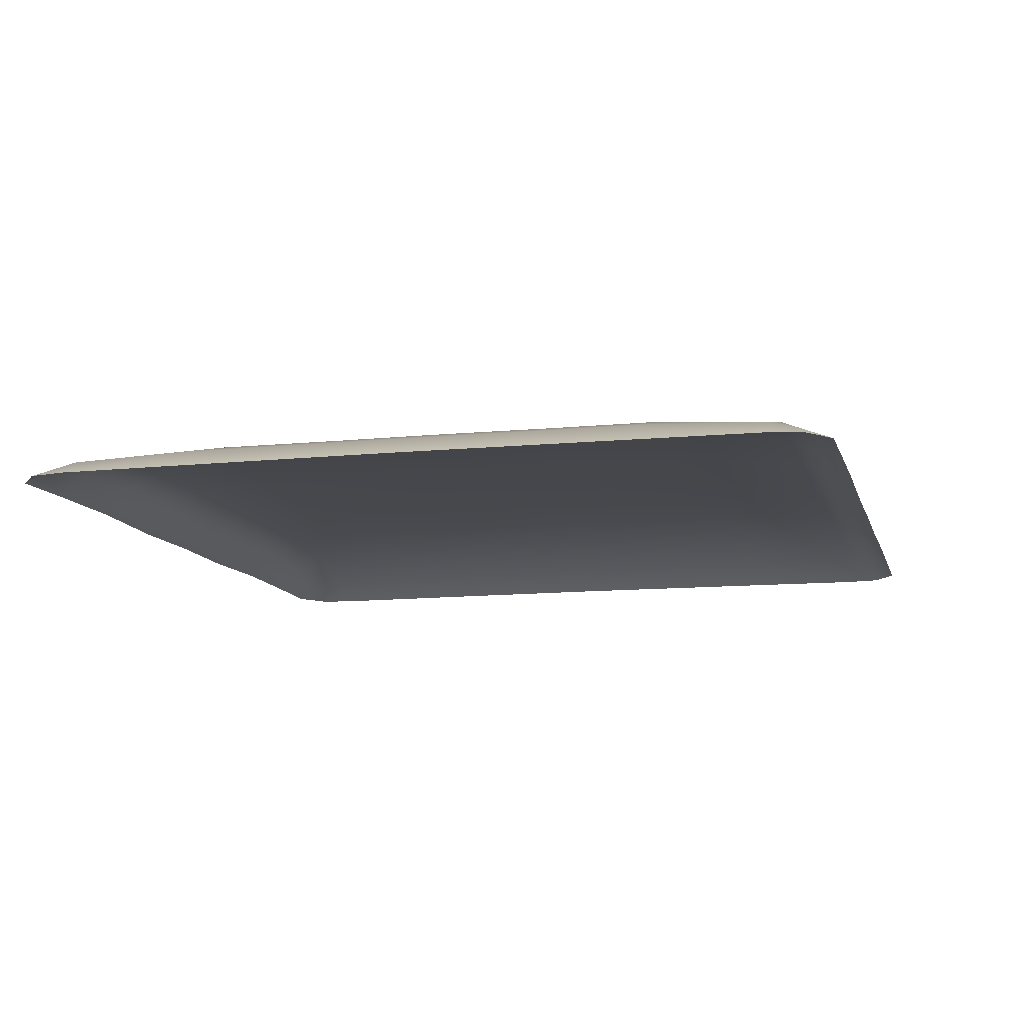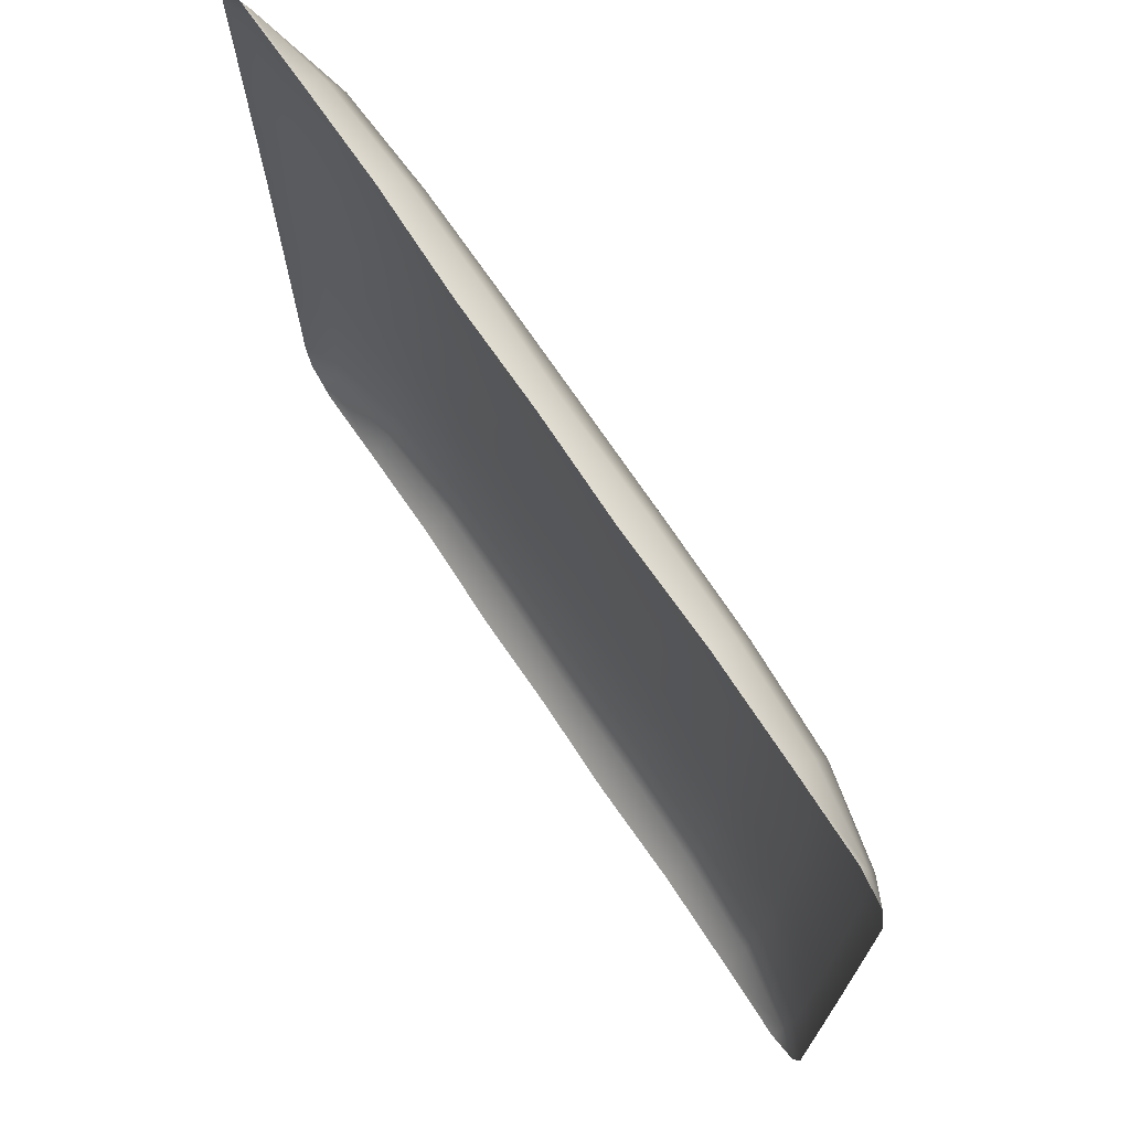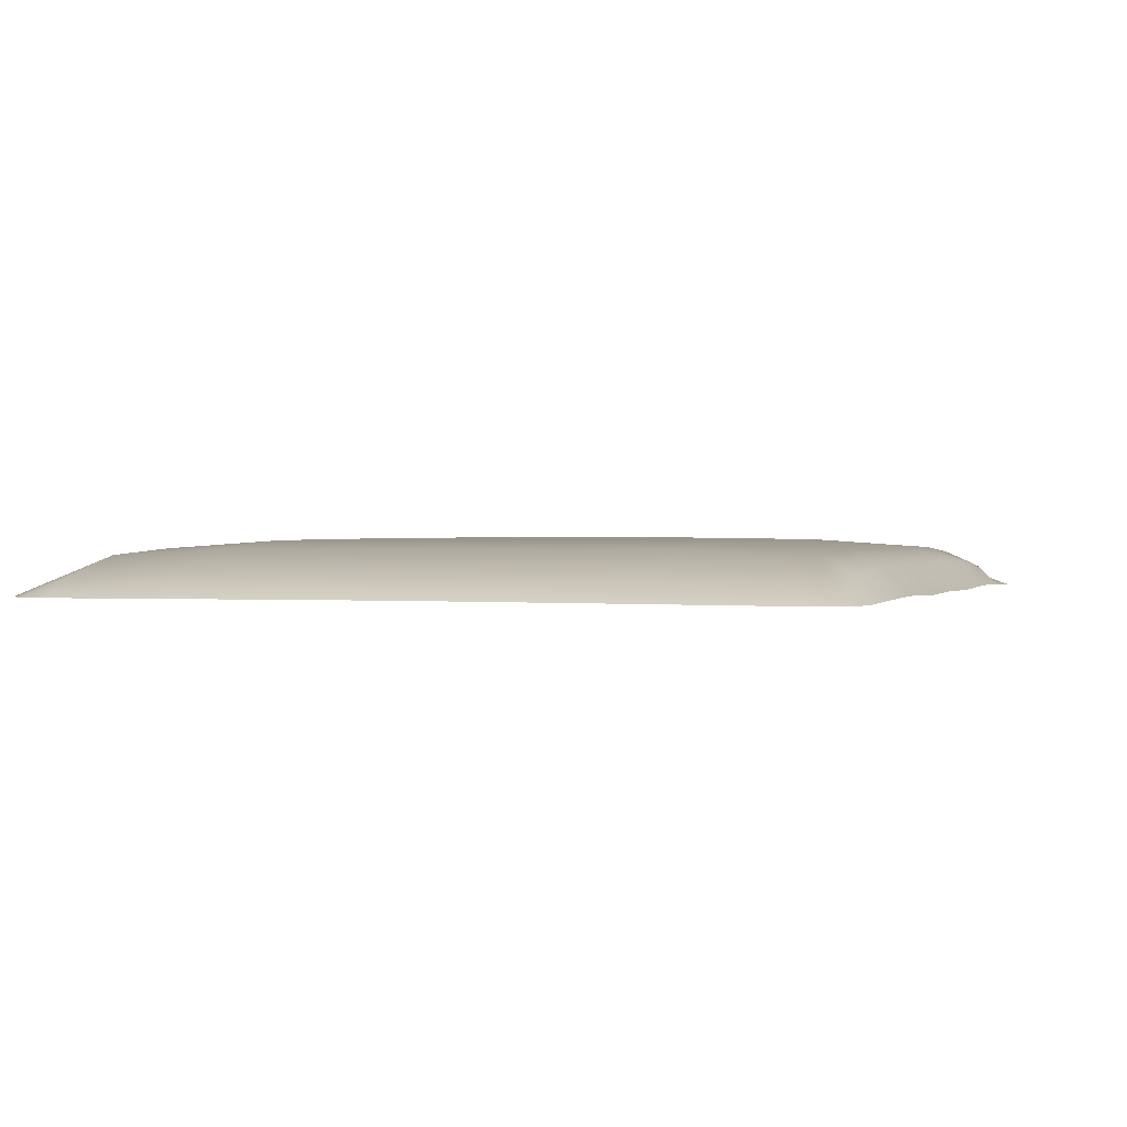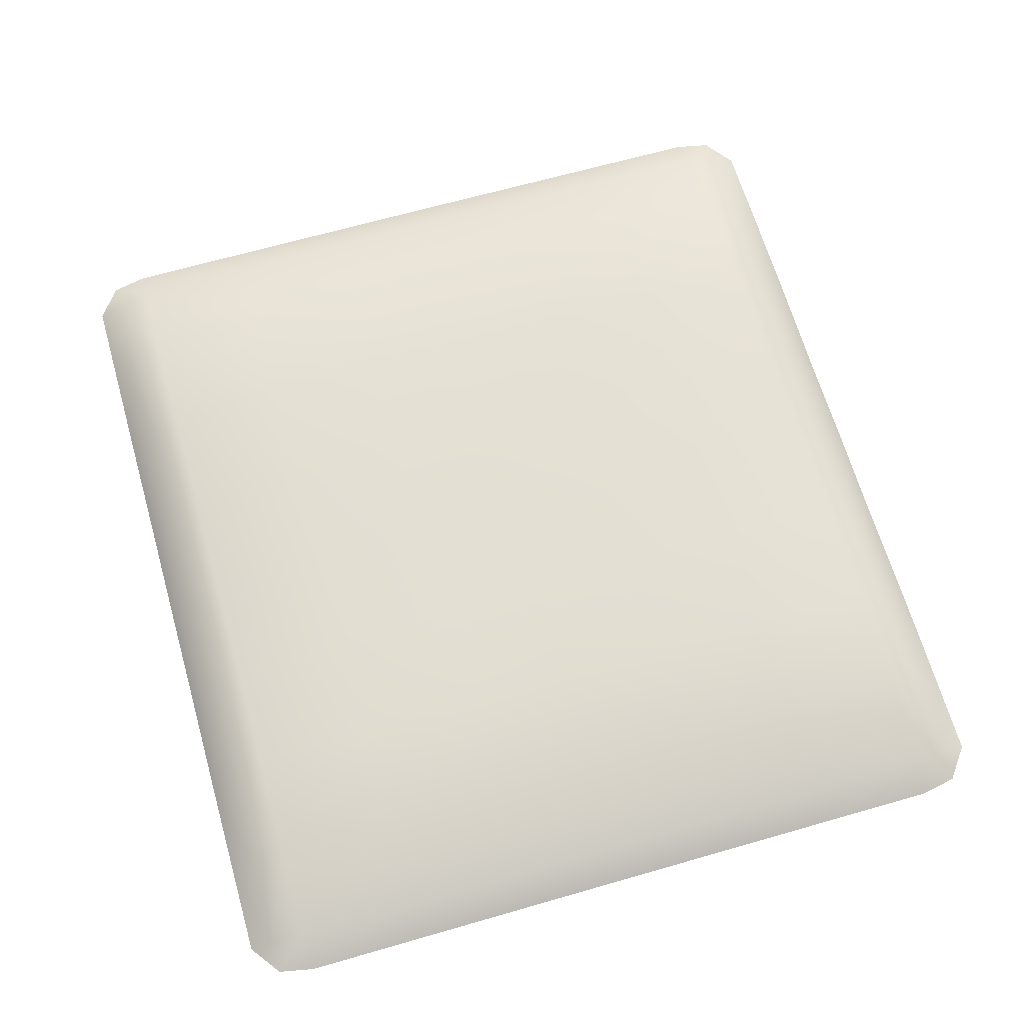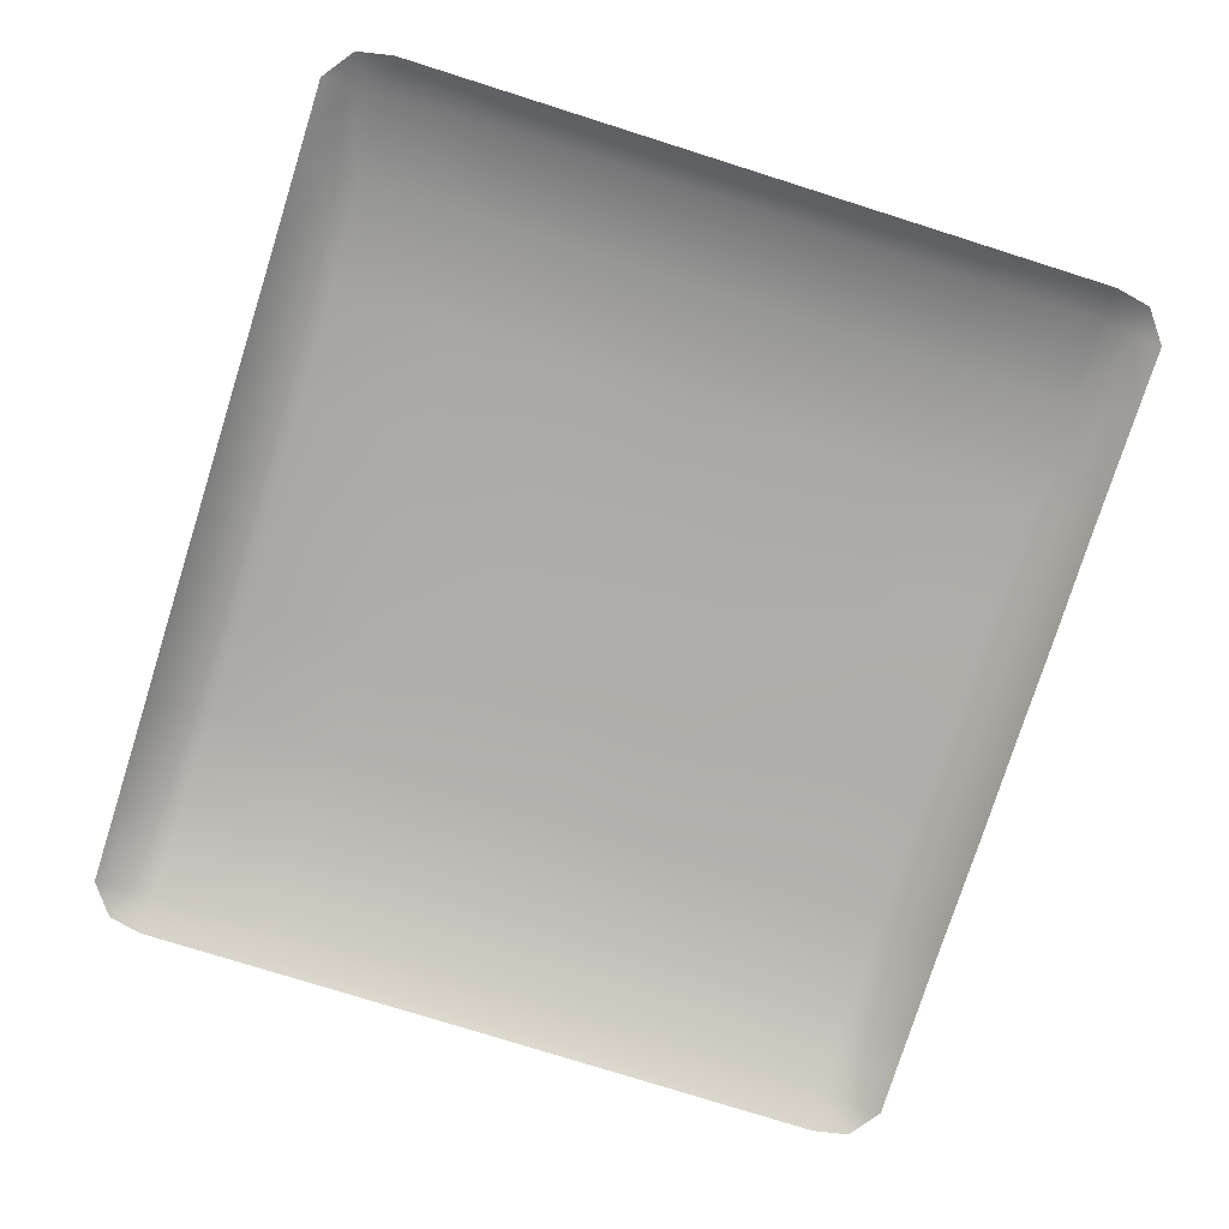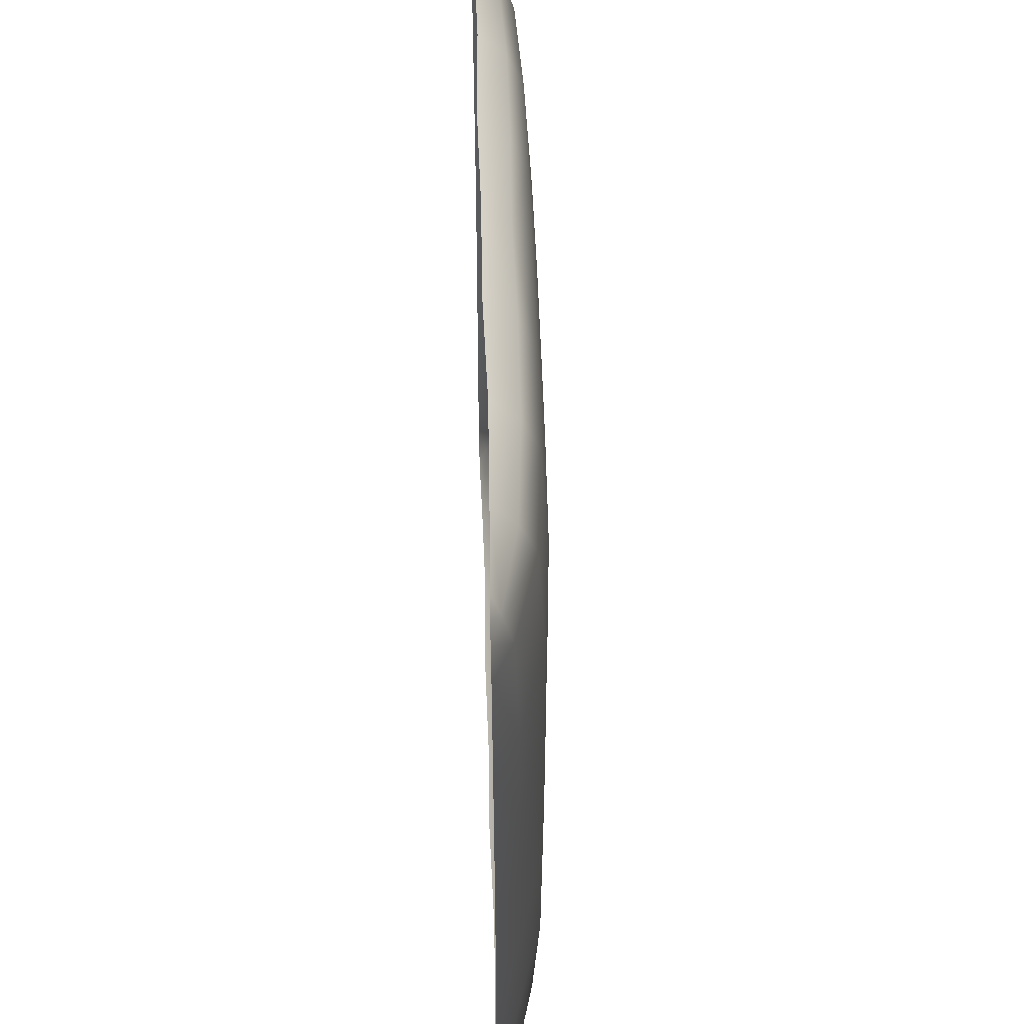
<metadata>
{"format":"obj","ext":"obj","renderer":"f3d","projection":"perspective","resolution":1024,"background":"white","views":[{"elev":-11.1,"azim":104.3,"up":"+Z"},{"elev":71.9,"azim":-123.9,"up":"+Y"},{"elev":0.8,"azim":109.3,"up":"+Z"},{"elev":66.3,"azim":73.9,"up":"+Z"},{"elev":-77.0,"azim":-107.5,"up":"+Z"},{"elev":51.1,"azim":-91.6,"up":"+Y"}]}
</metadata>
<code>
g ENV_SY02_PP_Screen_7X7_MO
v 15.11 -14.3 -0.7122
v 15.04 -15.18 -1.022
v 11.99 -15.18 -0.962
v 16.21 -14.3 -1.031
v 11.99 -14.3 -0.1501
v 8.089 -15.18 -0.9148
v 15.18 -13.05 -0.3532
v 16.47 -12.99 -1.022
v 8.089 -14.3 0.03896
v 3.884 -15.18 -1.004
v 11.99 -13.03 0.408
v 15.21 -8.511 -0.1998
v 16.47 -8.511 -1.006
v 3.884 -14.3 0.05656
v -0.0002518 -15.18 -0.955
v 8.089 -12.98 0.6202
v 11.99 -8.511 0.6684
v 15.22 -4.067 -0.2019
v 16.47 -4.067 -0.9942
v 3.884 -12.94 0.6579
v -0.0002518 -14.3 -0.01232
v 8.089 -8.511 0.9168
v 11.99 -4.067 0.6669
v 15.23 0.0002518 -0.1973
v 16.47 0.0002518 -0.9841
v 16.47 4.067 -0.9942
v 3.884 -8.511 0.9585
v 8.089 -4.067 0.9334
v 11.99 0.0002518 0.6815
v 15.22 4.067 -0.2019
v 16.47 8.511 -1.006
v 8.089 0.0002518 0.9283
v 3.884 0.0002518 1.016
v 3.884 -4.067 1.013
v -0.0002518 -4.067 1.017
v 15.21 8.511 -0.1998
v 16.47 12.99 -1.022
v 11.99 4.067 0.6669
v 15.18 13.05 -0.3532
v 16.21 14.3 -1.031
v 8.089 4.067 0.9334
v 11.99 8.511 0.6684
v 15.11 14.3 -0.7122
v 15.04 15.18 -1.022
v 11.99 15.18 -0.962
v 11.99 13.03 0.408
v 11.99 14.3 -0.1501
v 8.089 15.18 -0.9148
v 8.089 8.511 0.9168
v 8.089 14.3 0.03896
v 3.884 15.18 -1.004
v 8.089 12.98 0.6202
v 3.884 4.067 1.013
v -0.0002518 4.067 1.017
v 3.884 8.511 0.9585
v 3.884 14.3 0.05656
v -0.0002518 15.18 -0.955
v 3.884 12.94 0.6579
v -0.0002518 14.3 -0.01232
v -0.0002518 12.98 0.6513
v -3.884 14.3 0.05656
v -3.884 15.18 -1.004
v -3.884 12.94 0.6579
v -8.089 14.3 0.03896
v -8.089 15.18 -0.9148
v -0.0002518 8.511 0.963
v -3.884 8.511 0.9585
v -8.089 12.98 0.6202
v -11.99 14.3 -0.1501
v -11.99 15.18 -0.962
v -15.11 14.3 -0.7122
v -15.04 15.18 -1.022
v -16.21 14.3 -1.031
v -11.99 13.03 0.408
v -15.18 13.05 -0.3532
v -16.47 12.99 -1.022
v -8.089 8.511 0.9168
v -11.99 8.511 0.6684
v -15.21 8.511 -0.1998
v -16.47 8.511 -1.006
v -3.884 4.067 1.013
v -3.884 0.0002518 1.016
v -8.089 4.067 0.9334
v -11.99 4.067 0.6669
v -15.22 4.067 -0.2019
v -16.47 4.067 -0.9942
v -8.089 0.0002518 0.9283
v -11.99 0.0002518 0.6815
v -15.23 0.0002518 -0.1973
v -16.47 0.0002518 -0.9841
v -16.47 -4.067 -0.9942
v -15.22 -4.067 -0.2019
v -16.47 -8.511 -1.006
v -11.99 -4.067 0.6669
v -15.21 -8.511 -0.1998
v -16.47 -12.99 -1.022
v -8.089 -4.067 0.9334
v -15.18 -13.05 -0.3532
v -16.21 -14.3 -1.031
v -11.99 -8.511 0.6684
v -15.11 -14.3 -0.7122
v -15.04 -15.18 -1.022
v -11.99 -15.18 -0.962
v -11.99 -13.03 0.408
v -11.99 -14.3 -0.1501
v -8.089 -15.18 -0.9148
v -8.089 -8.511 0.9168
v -8.089 -14.3 0.03896
v -3.884 -15.18 -1.004
v -8.089 -12.98 0.6202
v -3.884 -4.067 1.013
v -3.884 -14.3 0.05656
v -3.884 -12.94 0.6579
v -3.884 -8.511 0.9585
v -0.0002518 -12.98 0.6513
v -0.0002518 -8.511 0.963
v -0.0002518 0.0002518 1.031
g ENV_SY02_PP_Screen_7X7_MO_0
f 3 2 1
f 1 2 4
f 5 3 1
f 3 5 6
f 1 4 7
f 4 8 7
f 5 9 6
f 6 9 10
f 5 1 11
f 1 7 11
f 12 7 8
f 13 12 8
f 9 14 10
f 15 10 14
f 9 5 16
f 5 11 16
f 11 7 17
f 7 12 17
f 18 12 13
f 19 18 13
f 14 9 20
f 9 16 20
f 21 15 14
f 21 14 20
f 16 11 22
f 11 17 22
f 17 12 23
f 12 18 23
f 18 19 24
f 19 25 24
f 25 26 24
f 20 16 27
f 16 22 27
f 22 17 28
f 17 23 28
f 18 24 29
f 23 18 29
f 26 30 24
f 24 30 29
f 30 26 31
f 23 29 32
f 28 23 32
f 28 32 33
f 22 28 34
f 27 22 34
f 34 28 33
f 27 34 35
f 35 34 33
f 36 30 31
f 36 31 37
f 30 38 29
f 29 38 32
f 30 36 38
f 39 36 37
f 37 40 39
f 38 41 32
f 32 41 33
f 36 42 38
f 36 39 42
f 38 42 41
f 40 43 39
f 44 43 40
f 44 45 43
f 39 46 42
f 39 43 46
f 45 47 43
f 43 47 46
f 47 45 48
f 42 49 41
f 42 46 49
f 50 47 48
f 50 48 51
f 46 47 52
f 46 52 49
f 47 50 52
f 41 49 53
f 41 53 33
f 53 54 33
f 49 55 53
f 49 52 55
f 53 55 54
f 56 50 51
f 51 57 56
f 52 50 58
f 50 56 58
f 52 58 55
f 57 59 56
f 56 59 58
f 55 58 60
f 59 60 58
f 59 57 61
f 57 62 61
f 59 61 63
f 60 59 63
f 64 61 62
f 61 64 63
f 65 64 62
f 66 55 60
f 55 66 54
f 67 66 60
f 63 67 60
f 66 67 54
f 64 68 63
f 63 68 67
f 69 64 65
f 64 69 68
f 70 69 65
f 69 70 71
f 70 72 71
f 71 72 73
f 69 74 68
f 69 71 74
f 71 73 75
f 71 75 74
f 73 76 75
f 68 77 67
f 68 74 77
f 74 75 78
f 74 78 77
f 79 75 76
f 75 79 78
f 80 79 76
f 67 77 81
f 67 81 54
f 54 81 82
f 77 83 81
f 77 78 83
f 81 83 82
f 78 79 84
f 78 84 83
f 85 79 80
f 79 85 84
f 86 85 80
f 83 84 87
f 83 87 82
f 84 85 88
f 84 88 87
f 85 86 89
f 85 89 88
f 86 90 89
f 90 91 89
f 91 92 89
f 89 92 88
f 92 91 93
f 88 94 87
f 92 94 88
f 95 92 93
f 92 95 94
f 95 93 96
f 94 97 87
f 87 97 82
f 98 95 96
f 96 99 98
f 95 100 94
f 94 100 97
f 95 98 100
f 99 101 98
f 102 101 99
f 102 103 101
f 98 104 100
f 98 101 104
f 103 105 101
f 101 105 104
f 105 103 106
f 100 107 97
f 100 104 107
f 108 105 106
f 108 106 109
f 104 105 110
f 104 110 107
f 105 108 110
f 97 107 111
f 97 111 82
f 112 108 109
f 109 15 112
f 15 21 112
f 108 112 113
f 110 108 113
f 112 21 113
f 107 110 114
f 107 114 111
f 110 113 114
f 21 115 113
f 114 113 115
f 115 21 20
f 20 27 115
f 27 116 115
f 116 114 115
f 116 27 35
f 114 116 35
f 111 114 35
f 111 35 82
f 35 117 82
f 117 54 82
f 117 35 33
f 54 117 33

</code>
